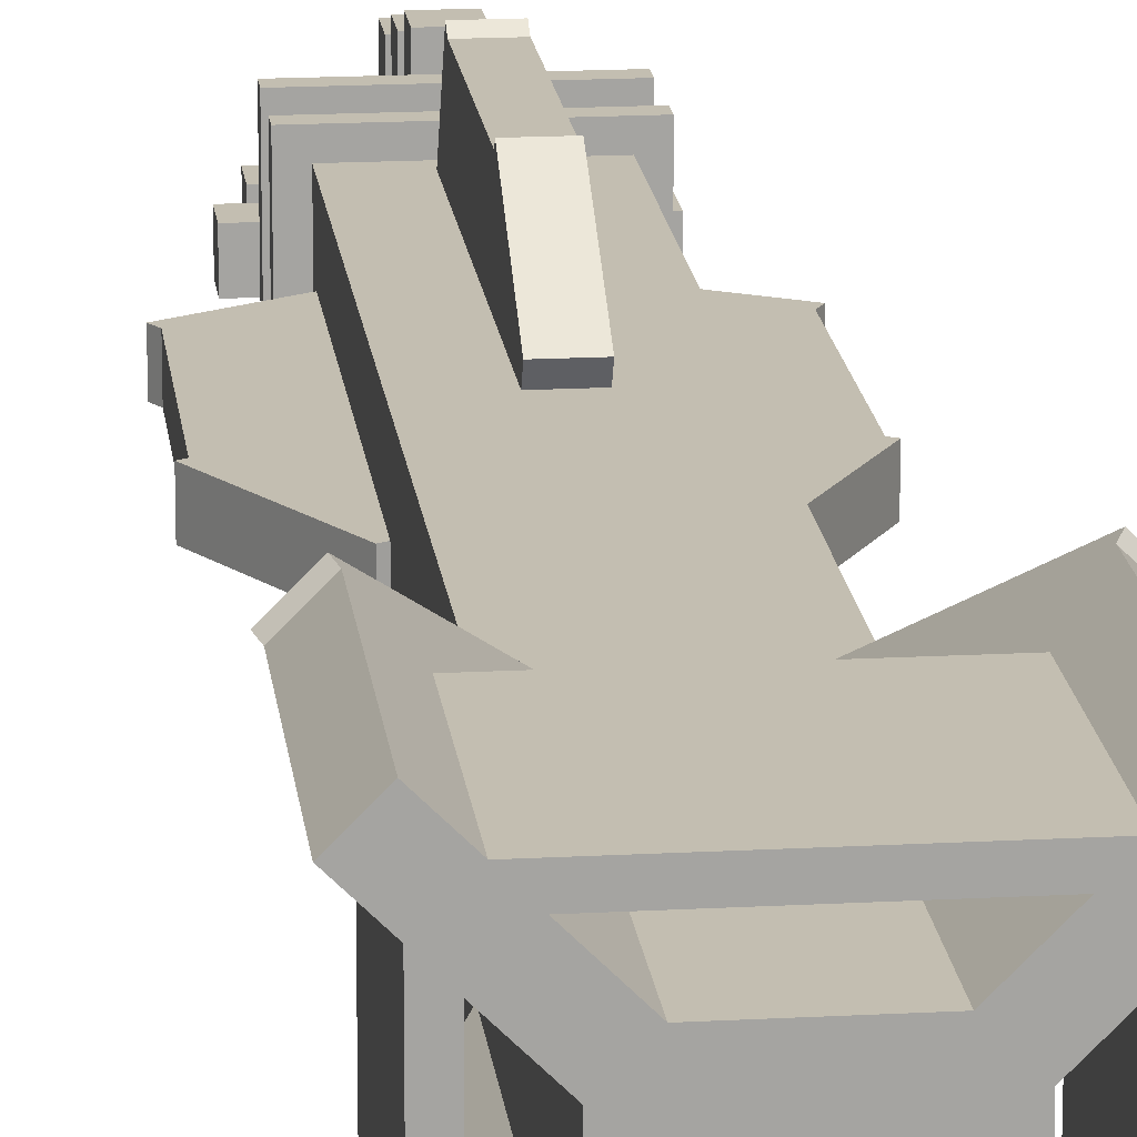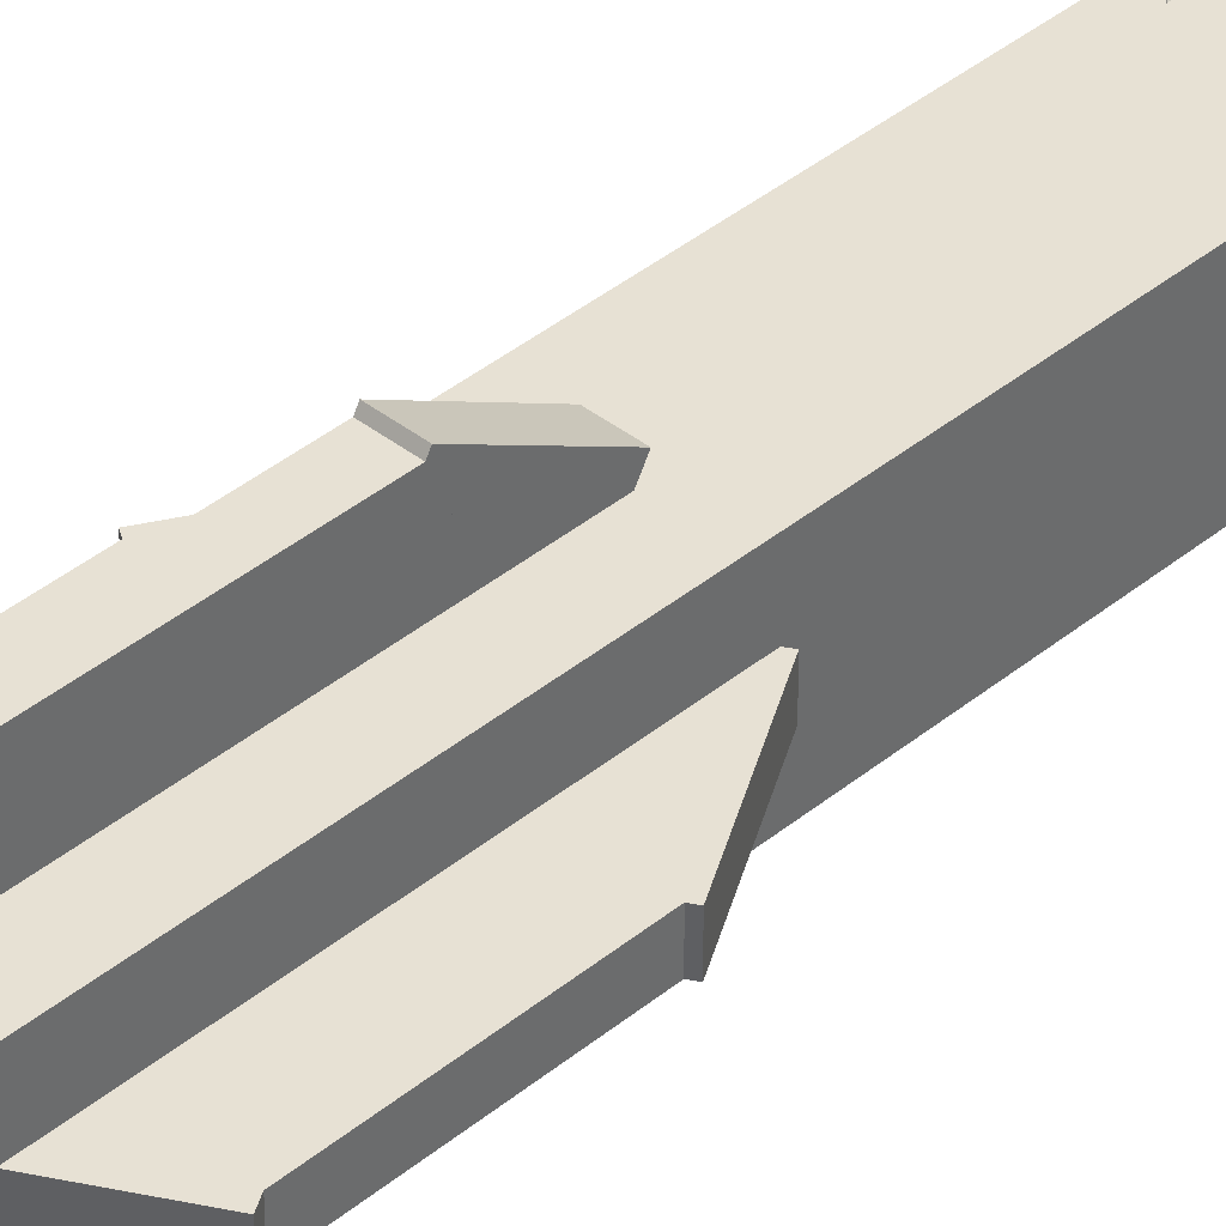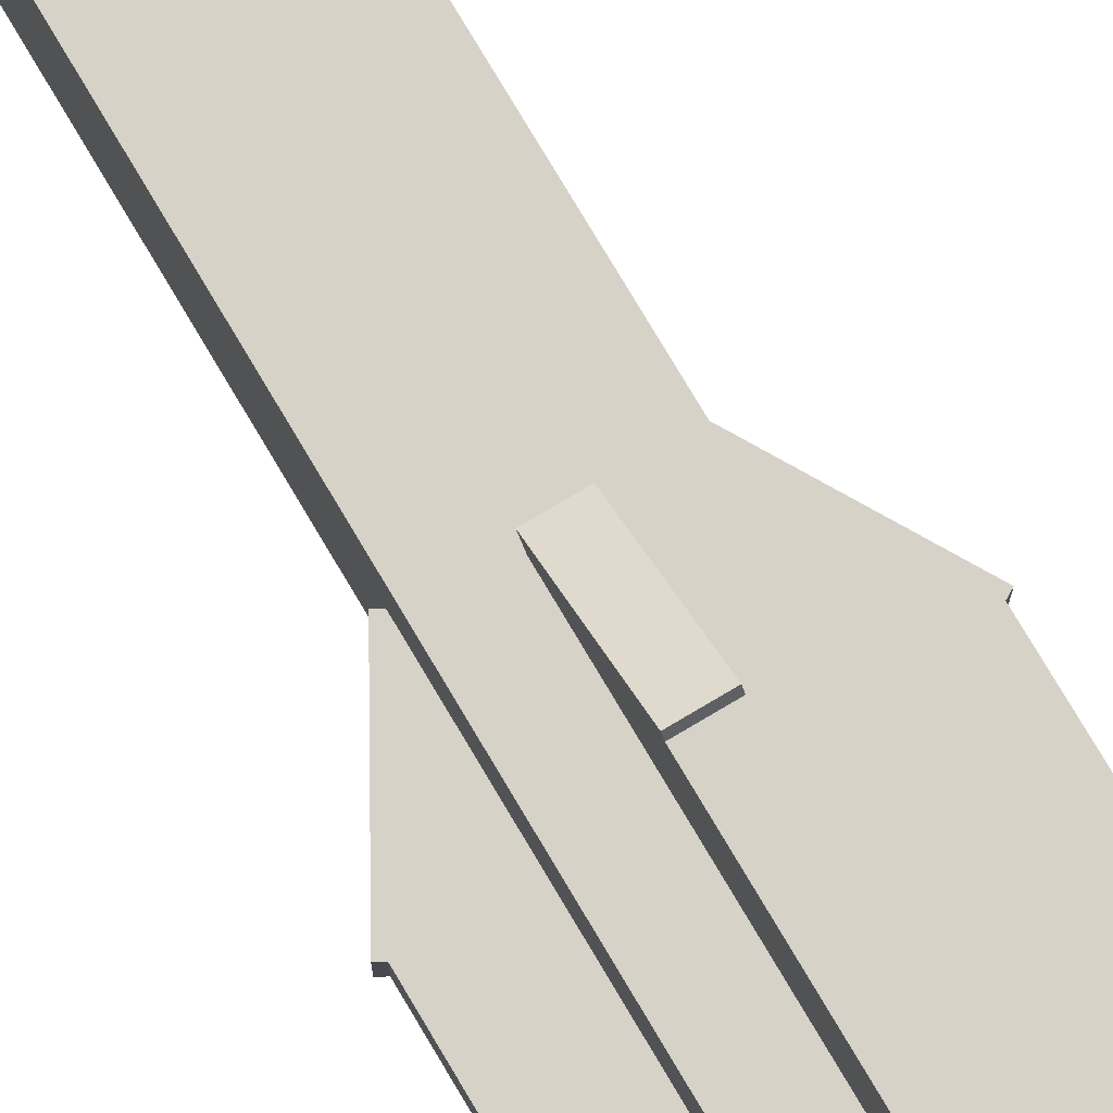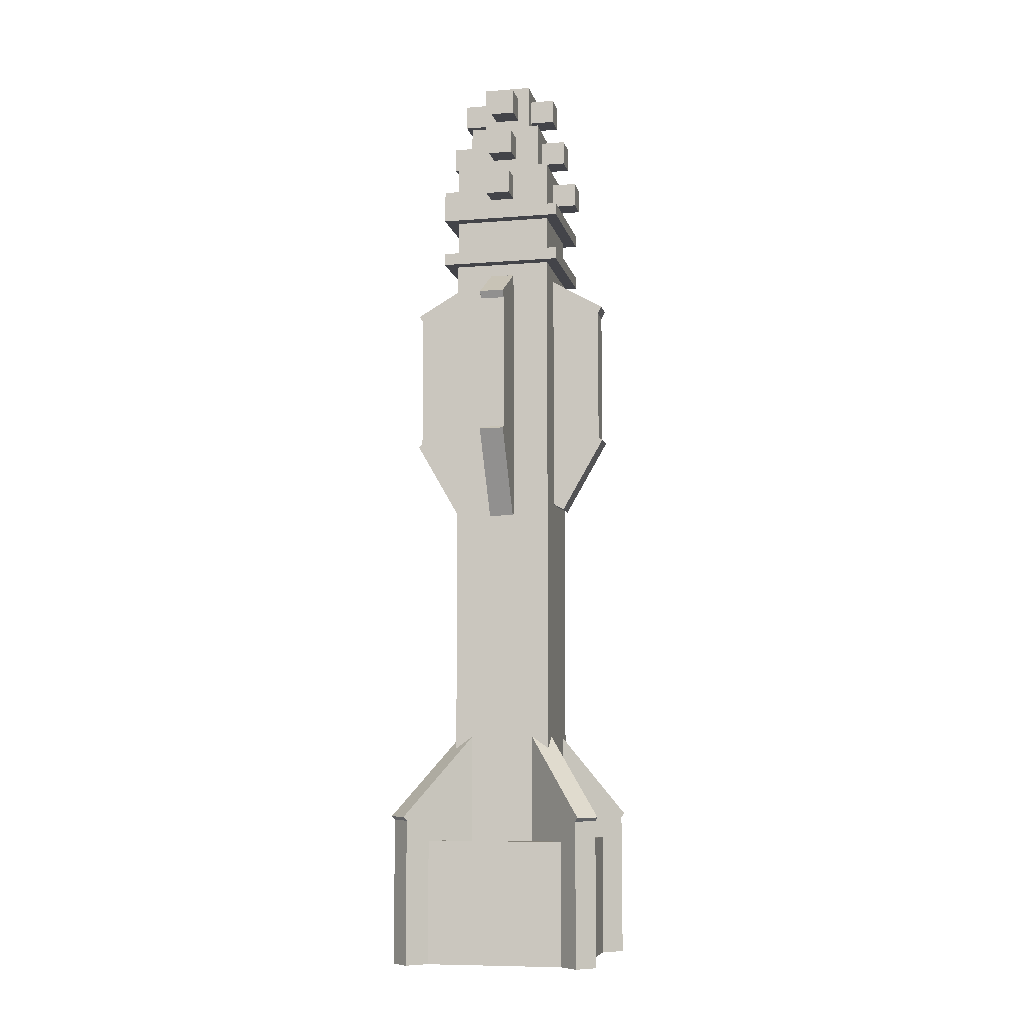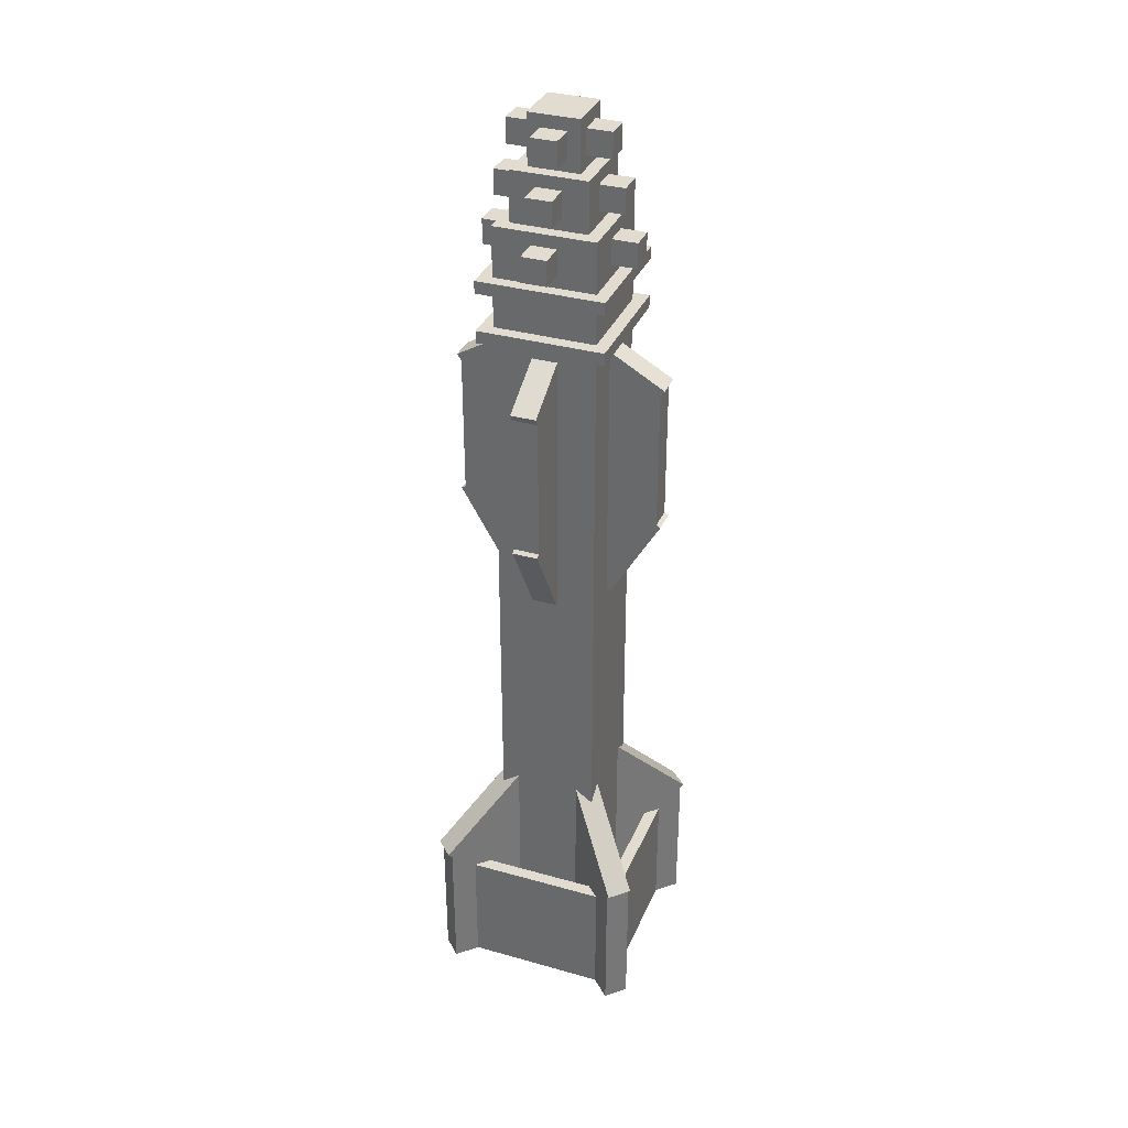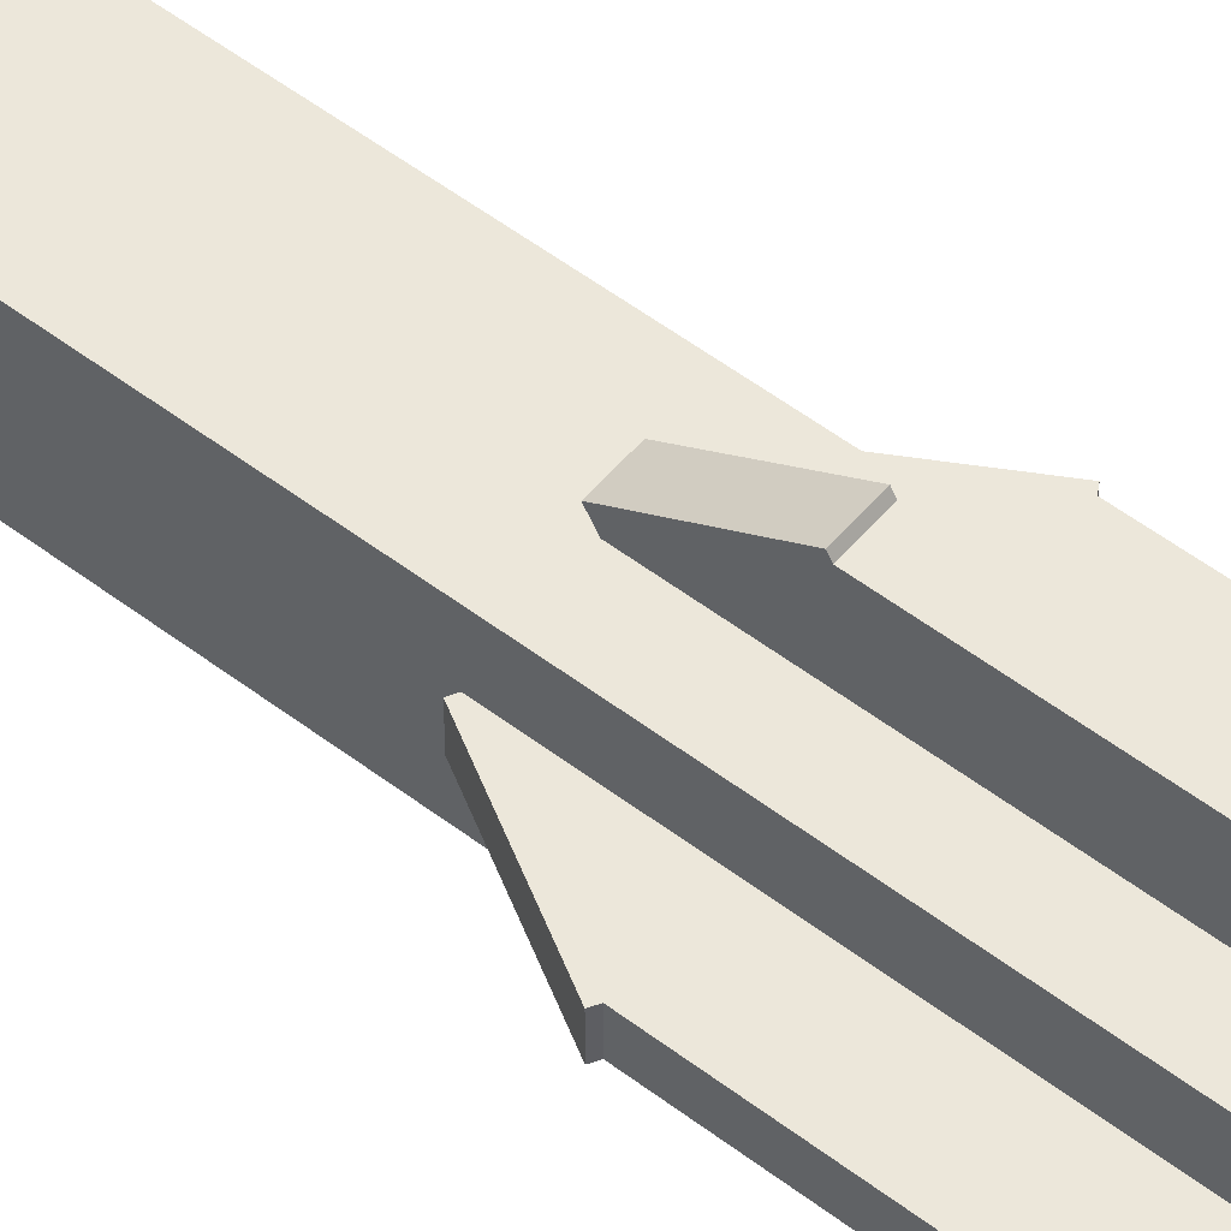
<metadata>
{"format":"obj","ext":"obj","renderer":"f3d","projection":"perspective","resolution":1024,"background":"white","views":[{"elev":17.2,"azim":-6.3,"up":"+Z"},{"elev":39.5,"azim":-135.6,"up":"+Z"},{"elev":77.3,"azim":149.3,"up":"+Z"},{"elev":-8.4,"azim":-77.8,"up":"+Y"},{"elev":34.2,"azim":-159.2,"up":"+Y"},{"elev":53.6,"azim":129.1,"up":"+Z"}]}
</metadata>
<code>
o Shape1
v 0.75 4 0.75
v 0.75 -0 0.75
v 0.75 4 0.25
v 0.75 0 0.25
v 0.25 4 0.25
v 0.25 0 0.25
v 0.25 4 0.75
v 0.25 -0 0.75
f 1 2 3
f 2 4 3
f 5 6 7
f 6 8 7
f 5 7 3
f 7 1 3
f 8 6 2
f 6 4 2
f 7 8 1
f 8 2 1
f 3 4 5
f 4 6 5
o Shape2
v 0.9375 0.625 0.9375
v 0.9375 -0 0.9375
v 0.9375 0.625 0.875
v 0.9375 -0 0.875
v 0.0625 0.625 0.875
v 0.0625 -0 0.875
v 0.0625 0.625 0.9375
v 0.0625 -0 0.9375
f 9 10 11
f 10 12 11
f 13 14 15
f 14 16 15
f 13 15 11
f 15 9 11
f 16 14 10
f 14 12 10
f 15 16 9
f 16 10 9
f 11 12 13
f 12 14 13
o Shape2a
v 0.9375 0.625 0.125
v 0.9375 0 0.125
v 0.9375 0.625 0.0625
v 0.9375 0 0.0625
v 0.0625 0.625 0.0625
v 0.0625 0 0.0625
v 0.0625 0.625 0.125
v 0.0625 0 0.125
f 17 18 19
f 18 20 19
f 21 22 23
f 22 24 23
f 21 23 19
f 23 17 19
f 24 22 18
f 22 20 18
f 23 24 17
f 24 18 17
f 19 20 21
f 20 22 21
o Shape2b
v 0.9375 0.625 0.875
v 0.9375 -0 0.875
v 0.9375 0.625 0.125
v 0.9375 0 0.125
v 0.875 0.625 0.125
v 0.875 0 0.125
v 0.875 0.625 0.875
v 0.875 -0 0.875
f 25 26 27
f 26 28 27
f 29 30 31
f 30 32 31
f 29 31 27
f 31 25 27
f 32 30 26
f 30 28 26
f 31 32 25
f 32 26 25
f 27 28 29
f 28 30 29
o Shape2c
v 0.125 0.625 0.875
v 0.125 -0 0.875
v 0.125 0.625 0.125
v 0.125 0 0.125
v 0.0625 0.625 0.125
v 0.0625 0 0.125
v 0.0625 0.625 0.875
v 0.0625 -0 0.875
f 33 34 35
f 34 36 35
f 37 38 39
f 38 40 39
f 37 39 35
f 39 33 35
f 40 38 34
f 38 36 34
f 39 40 33
f 40 34 33
f 35 36 37
f 36 38 37
o Shape3a
v 0.9419 0.75 1.03
v 0.9419 -0 1.03
v 1.03 0.75 0.9419
v 1.03 -0 0.9419
v 0.05806 0.75 -0.03033
v 0.05806 0 -0.03033
v -0.03033 0.75 0.05806
v -0.03033 0 0.05806
f 41 42 43
f 42 44 43
f 45 46 47
f 46 48 47
f 45 47 43
f 47 41 43
f 48 46 42
f 46 44 42
f 47 48 41
f 48 42 41
f 43 44 45
f 44 46 45
o Shape3
v 1.03 0.75 0.05806
v 1.03 0 0.05806
v 0.9419 0.75 -0.03033
v 0.9419 0 -0.03033
v -0.03033 0.75 0.9419
v -0.03033 -0 0.9419
v 0.05806 0.75 1.03
v 0.05806 -0 1.03
f 49 50 51
f 50 52 51
f 53 54 55
f 54 56 55
f 53 55 51
f 55 49 51
f 56 54 50
f 54 52 50
f 55 56 49
f 56 50 49
f 51 52 53
f 52 54 53
o Shape3c
v 0.9558 0.75 1.044
v 0.4558 0.04289 0.5442
v 1.044 0.75 0.9558
v 0.5442 0.04289 0.4558
v 0.5442 1.457 0.4558
v 0.04419 0.75 -0.04419
v 0.4558 1.457 0.5442
v -0.04419 0.75 0.04419
f 57 58 59
f 58 60 59
f 61 62 63
f 62 64 63
f 61 63 59
f 63 57 59
f 64 62 58
f 62 60 58
f 63 64 57
f 64 58 57
f 59 60 61
f 60 62 61
o Shape3b
v 0.5442 1.457 0.5442
v 1.044 0.75 0.04419
v 0.4558 1.457 0.4558
v 0.9558 0.75 -0.04419
v -0.04419 0.75 0.9558
v 0.4558 0.04289 0.4558
v 0.04419 0.75 1.044
v 0.5442 0.04289 0.5442
f 65 66 67
f 66 68 67
f 69 70 71
f 70 72 71
f 69 71 67
f 71 65 67
f 72 70 66
f 70 68 66
f 71 72 65
f 72 66 65
f 67 68 69
f 68 70 69
o Shape4a
v 0.5625 2.781 1.021
v 0.5625 2.402 0.8019
v 0.5625 2.938 0.75
v 0.5625 2.559 0.5312
v 0.4375 2.938 0.75
v 0.4375 2.559 0.5312
v 0.4375 2.781 1.021
v 0.4375 2.402 0.8019
f 73 74 75
f 74 76 75
f 77 78 79
f 78 80 79
f 77 79 75
f 79 73 75
f 80 78 74
f 78 76 74
f 79 80 73
f 80 74 73
f 75 76 77
f 76 78 77
o Shape4
v 0.25 2.938 0.5625
v 0.5 2.504 0.5625
v 0.25 2.938 0.4375
v 0.5 2.504 0.4375
v -0.02063 2.781 0.4375
v 0.2294 2.348 0.4375
v -0.02063 2.781 0.5625
v 0.2294 2.348 0.5625
f 81 82 83
f 82 84 83
f 85 86 87
f 86 88 87
f 85 87 83
f 87 81 83
f 88 86 82
f 86 84 82
f 87 88 81
f 88 82 81
f 83 84 85
f 84 86 85
o Shape4b
v 0.4375 3.531 -0.02063
v 0.4375 3.315 0.1044
v 0.4375 3.688 0.25
v 0.4375 3.471 0.375
v 0.5625 3.688 0.25
v 0.5625 3.471 0.375
v 0.5625 3.531 -0.02063
v 0.5625 3.315 0.1044
f 89 90 91
f 90 92 91
f 93 94 95
f 94 96 95
f 93 95 91
f 95 89 91
f 96 94 90
f 94 92 90
f 95 96 89
f 96 90 89
f 91 92 93
f 92 94 93
o Shape4c
v 0.75 2.938 0.4375
v 0.5 2.504 0.4375
v 0.75 2.938 0.5625
v 0.5 2.504 0.5625
v 1.021 2.781 0.5625
v 0.7706 2.348 0.5625
v 1.021 2.781 0.4375
v 0.7706 2.348 0.4375
f 97 98 99
f 98 100 99
f 101 102 103
f 102 104 103
f 101 103 99
f 103 97 99
f 104 102 98
f 102 100 98
f 103 104 97
f 104 98 97
f 99 100 101
f 100 102 101
o Shape5
v 0.5625 3.5 1
v 0.5625 2.75 1
v 0.5625 3.5 1e-06
v 0.5625 2.75 0
v 0.4375 3.5 1e-06
v 0.4375 2.75 0
v 0.4375 3.5 1
v 0.4375 2.75 1
f 105 106 107
f 106 108 107
f 109 110 111
f 110 112 111
f 109 111 107
f 111 105 107
f 112 110 106
f 110 108 106
f 111 112 105
f 112 106 105
f 107 108 109
f 108 110 109
o Shape5a
v 0 3.5 0.5625
v 0 2.75 0.5625
v 1 3.5 0.5625
v 1 2.75 0.5625
v 1 3.5 0.4375
v 1 2.75 0.4375
v 0 3.5 0.4375
v 0 2.75 0.4375
f 113 114 115
f 114 116 115
f 117 118 119
f 118 120 119
f 117 119 115
f 119 113 115
f 120 118 114
f 118 116 114
f 119 120 113
f 120 114 113
f 115 116 117
f 116 118 117
o Shape4g
v 0.4375 2.781 -0.02063
v 0.4375 2.348 0.2294
v 0.4375 2.938 0.25
v 0.4375 2.504 0.5
v 0.5625 2.938 0.25
v 0.5625 2.504 0.5
v 0.5625 2.781 -0.02063
v 0.5625 2.348 0.2294
f 121 122 123
f 122 124 123
f 125 126 127
f 126 128 127
f 125 127 123
f 127 121 123
f 128 126 122
f 126 124 122
f 127 128 121
f 128 122 121
f 123 124 125
f 124 126 125
o Shape4e
v 0.5625 3.531 1.021
v 0.5625 3.315 0.8956
v 0.5625 3.688 0.75
v 0.5625 3.471 0.625
v 0.4375 3.688 0.75
v 0.4375 3.471 0.625
v 0.4375 3.531 1.021
v 0.4375 3.315 0.8956
f 129 130 131
f 130 132 131
f 133 134 135
f 134 136 135
f 133 135 131
f 135 129 131
f 136 134 130
f 134 132 130
f 135 136 129
f 136 130 129
f 131 132 133
f 132 134 133
o Shape4f
v 0.75 3.688 0.4375
v 0.625 3.471 0.4375
v 0.75 3.688 0.5625
v 0.625 3.471 0.5625
v 1.021 3.531 0.5625
v 0.8956 3.315 0.5625
v 1.021 3.531 0.4375
v 0.8956 3.315 0.4375
f 137 138 139
f 138 140 139
f 141 142 143
f 142 144 143
f 141 143 139
f 143 137 139
f 144 142 138
f 142 140 138
f 143 144 137
f 144 138 137
f 139 140 141
f 140 142 141
o Shape4h
v 0.25 3.688 0.5625
v 0.375 3.471 0.5625
v 0.25 3.688 0.4375
v 0.375 3.471 0.4375
v -0.02063 3.531 0.4375
v 0.1044 3.315 0.4375
v -0.02063 3.531 0.5625
v 0.1044 3.315 0.5625
f 145 146 147
f 146 148 147
f 149 150 151
f 150 152 151
f 149 151 147
f 151 145 147
f 152 150 146
f 150 148 146
f 151 152 145
f 152 146 145
f 147 148 149
f 148 150 149
o Shape6a
v 0.8125 3.812 0.8125
v 0.8125 3.75 0.8125
v 0.8125 3.812 0.1875
v 0.8125 3.75 0.1875
v 0.1875 3.812 0.1875
v 0.1875 3.75 0.1875
v 0.1875 3.812 0.8125
v 0.1875 3.75 0.8125
f 153 154 155
f 154 156 155
f 157 158 159
f 158 160 159
f 157 159 155
f 159 153 155
f 160 158 154
f 158 156 154
f 159 160 153
f 160 154 153
f 155 156 157
f 156 158 157
o Shape6
v 0.8125 4.062 0.8125
v 0.8125 4 0.8125
v 0.8125 4.062 0.1875
v 0.8125 4 0.1875
v 0.1875 4.062 0.1875
v 0.1875 4 0.1875
v 0.1875 4.062 0.8125
v 0.1875 4 0.8125
f 161 162 163
f 162 164 163
f 165 166 167
f 166 168 167
f 165 167 163
f 167 161 163
f 168 166 162
f 166 164 162
f 167 168 161
f 168 162 161
f 163 164 165
f 164 166 165
o Shape7
v 0.75 4.312 0.75
v 0.75 4.062 0.75
v 0.75 4.312 0.25
v 0.75 4.062 0.25
v 0.25 4.312 0.25
v 0.25 4.062 0.25
v 0.25 4.312 0.75
v 0.25 4.062 0.75
f 169 170 171
f 170 172 171
f 173 174 175
f 174 176 175
f 173 175 171
f 175 169 171
f 176 174 170
f 174 172 170
f 175 176 169
f 176 170 169
f 171 172 173
f 172 174 173
o Shape7a
v 0.6875 4.562 0.6875
v 0.6875 4.312 0.6875
v 0.6875 4.562 0.3125
v 0.6875 4.312 0.3125
v 0.3125 4.562 0.3125
v 0.3125 4.312 0.3125
v 0.3125 4.562 0.6875
v 0.3125 4.312 0.6875
f 177 178 179
f 178 180 179
f 181 182 183
f 182 184 183
f 181 183 179
f 183 177 179
f 184 182 178
f 182 180 178
f 183 184 177
f 184 178 177
f 179 180 181
f 180 182 181
o Shape7b
v 0.625 4.812 0.625
v 0.625 4.562 0.625
v 0.625 4.812 0.375
v 0.625 4.562 0.375
v 0.375 4.812 0.375
v 0.375 4.562 0.375
v 0.375 4.812 0.625
v 0.375 4.562 0.625
f 185 186 187
f 186 188 187
f 189 190 191
f 190 192 191
f 189 191 187
f 191 185 187
f 192 190 186
f 190 188 186
f 191 192 185
f 192 186 185
f 187 188 189
f 188 190 189
o Shape8
v 0.5625 4.25 0.875
v 0.5625 4.125 0.875
v 0.5625 4.25 0.125
v 0.5625 4.125 0.125
v 0.4375 4.25 0.125
v 0.4375 4.125 0.125
v 0.4375 4.25 0.875
v 0.4375 4.125 0.875
f 193 194 195
f 194 196 195
f 197 198 199
f 198 200 199
f 197 199 195
f 199 193 195
f 200 198 194
f 198 196 194
f 199 200 193
f 200 194 193
f 195 196 197
f 196 198 197
o Shape8a
v 0.125 4.25 0.5625
v 0.125 4.125 0.5625
v 0.875 4.25 0.5625
v 0.875 4.125 0.5625
v 0.875 4.25 0.4375
v 0.875 4.125 0.4375
v 0.125 4.25 0.4375
v 0.125 4.125 0.4375
f 201 202 203
f 202 204 203
f 205 206 207
f 206 208 207
f 205 207 203
f 207 201 203
f 208 206 202
f 206 204 202
f 207 208 201
f 208 202 201
f 203 204 205
f 204 206 205
o Shape8b
v 0.5625 4.5 0.8125
v 0.5625 4.375 0.8125
v 0.5625 4.5 0.1875
v 0.5625 4.375 0.1875
v 0.4375 4.5 0.1875
v 0.4375 4.375 0.1875
v 0.4375 4.5 0.8125
v 0.4375 4.375 0.8125
f 209 210 211
f 210 212 211
f 213 214 215
f 214 216 215
f 213 215 211
f 215 209 211
f 216 214 210
f 214 212 210
f 215 216 209
f 216 210 209
f 211 212 213
f 212 214 213
o Shape8c
v 0.1875 4.5 0.5625
v 0.1875 4.375 0.5625
v 0.8125 4.5 0.5625
v 0.8125 4.375 0.5625
v 0.8125 4.5 0.4375
v 0.8125 4.375 0.4375
v 0.1875 4.5 0.4375
v 0.1875 4.375 0.4375
f 217 218 219
f 218 220 219
f 221 222 223
f 222 224 223
f 221 223 219
f 223 217 219
f 224 222 218
f 222 220 218
f 223 224 217
f 224 218 217
f 219 220 221
f 220 222 221
o Shape8d
v 0.5625 4.75 0.75
v 0.5625 4.625 0.75
v 0.5625 4.75 0.25
v 0.5625 4.625 0.25
v 0.4375 4.75 0.25
v 0.4375 4.625 0.25
v 0.4375 4.75 0.75
v 0.4375 4.625 0.75
f 225 226 227
f 226 228 227
f 229 230 231
f 230 232 231
f 229 231 227
f 231 225 227
f 232 230 226
f 230 228 226
f 231 232 225
f 232 226 225
f 227 228 229
f 228 230 229
o Shape8e
v 0.25 4.75 0.5625
v 0.25 4.625 0.5625
v 0.75 4.75 0.5625
v 0.75 4.625 0.5625
v 0.75 4.75 0.4375
v 0.75 4.625 0.4375
v 0.25 4.75 0.4375
v 0.25 4.625 0.4375
f 233 234 235
f 234 236 235
f 237 238 239
f 238 240 239
f 237 239 235
f 239 233 235
f 240 238 234
f 238 236 234
f 239 240 233
f 240 234 233
f 235 236 237
f 236 238 237

</code>
